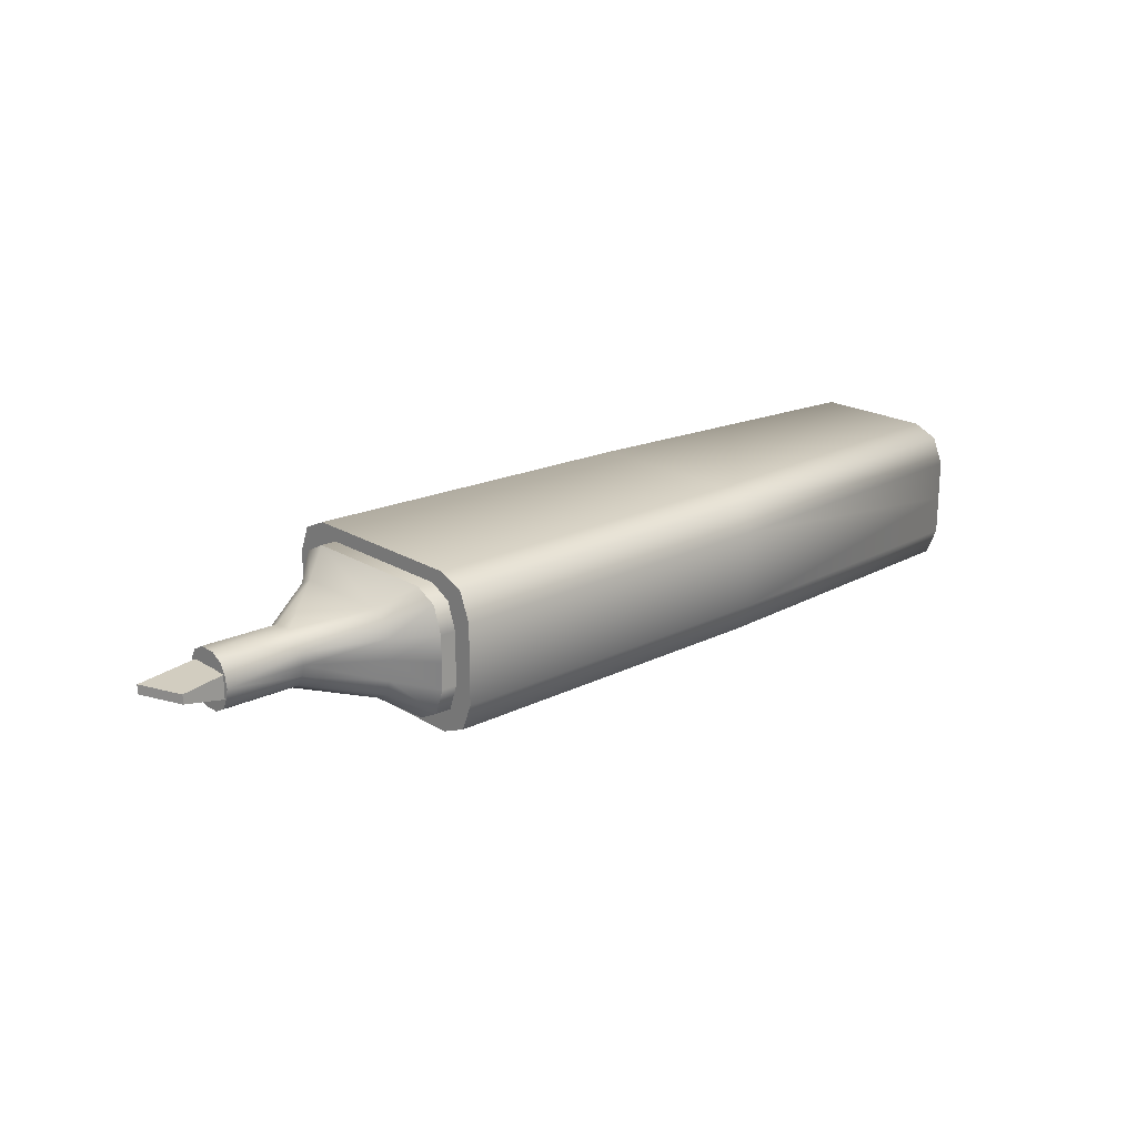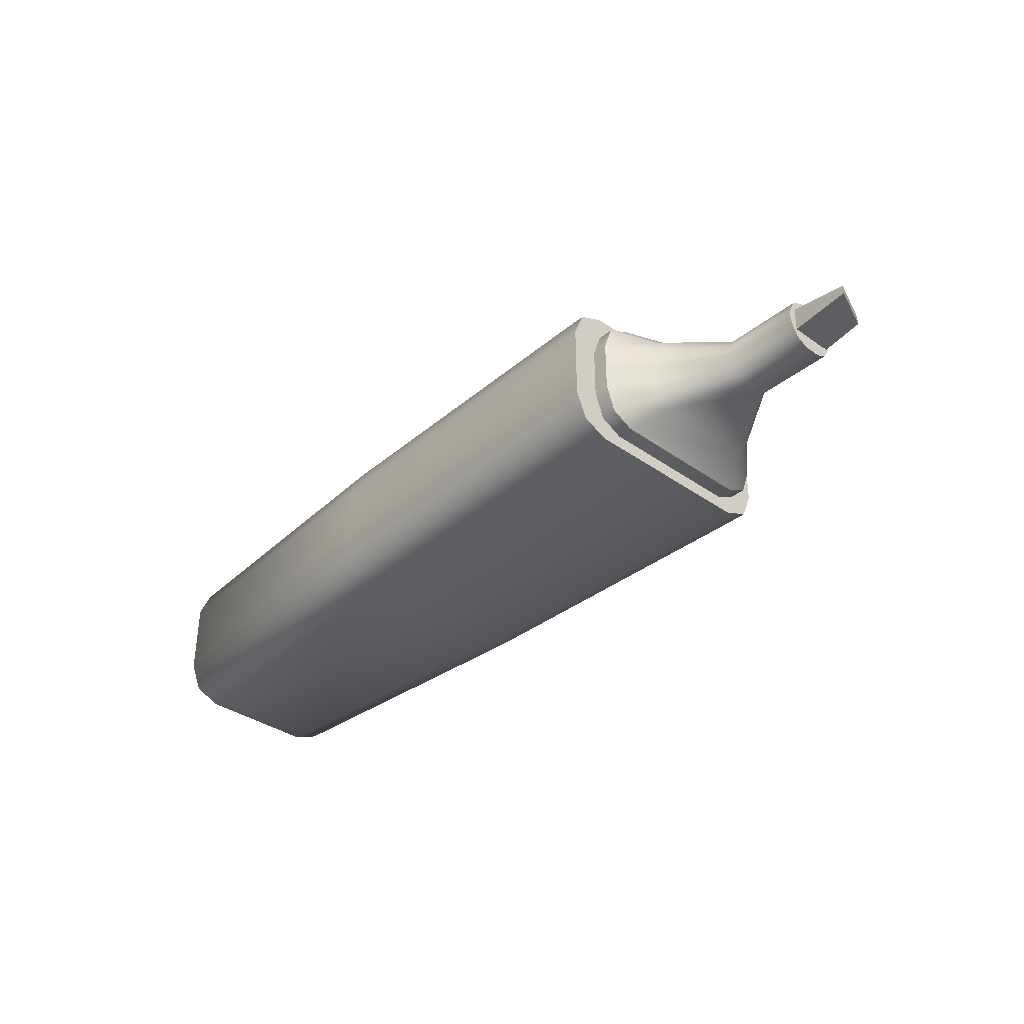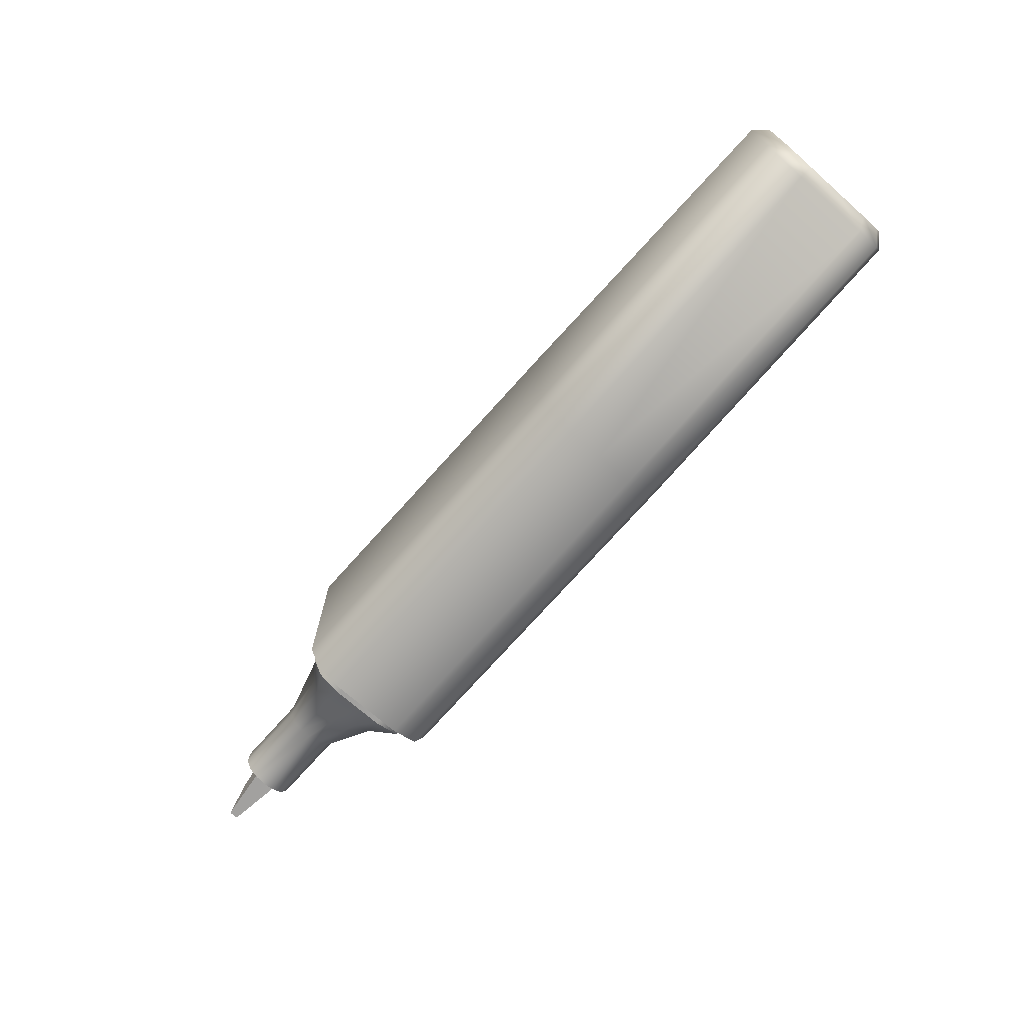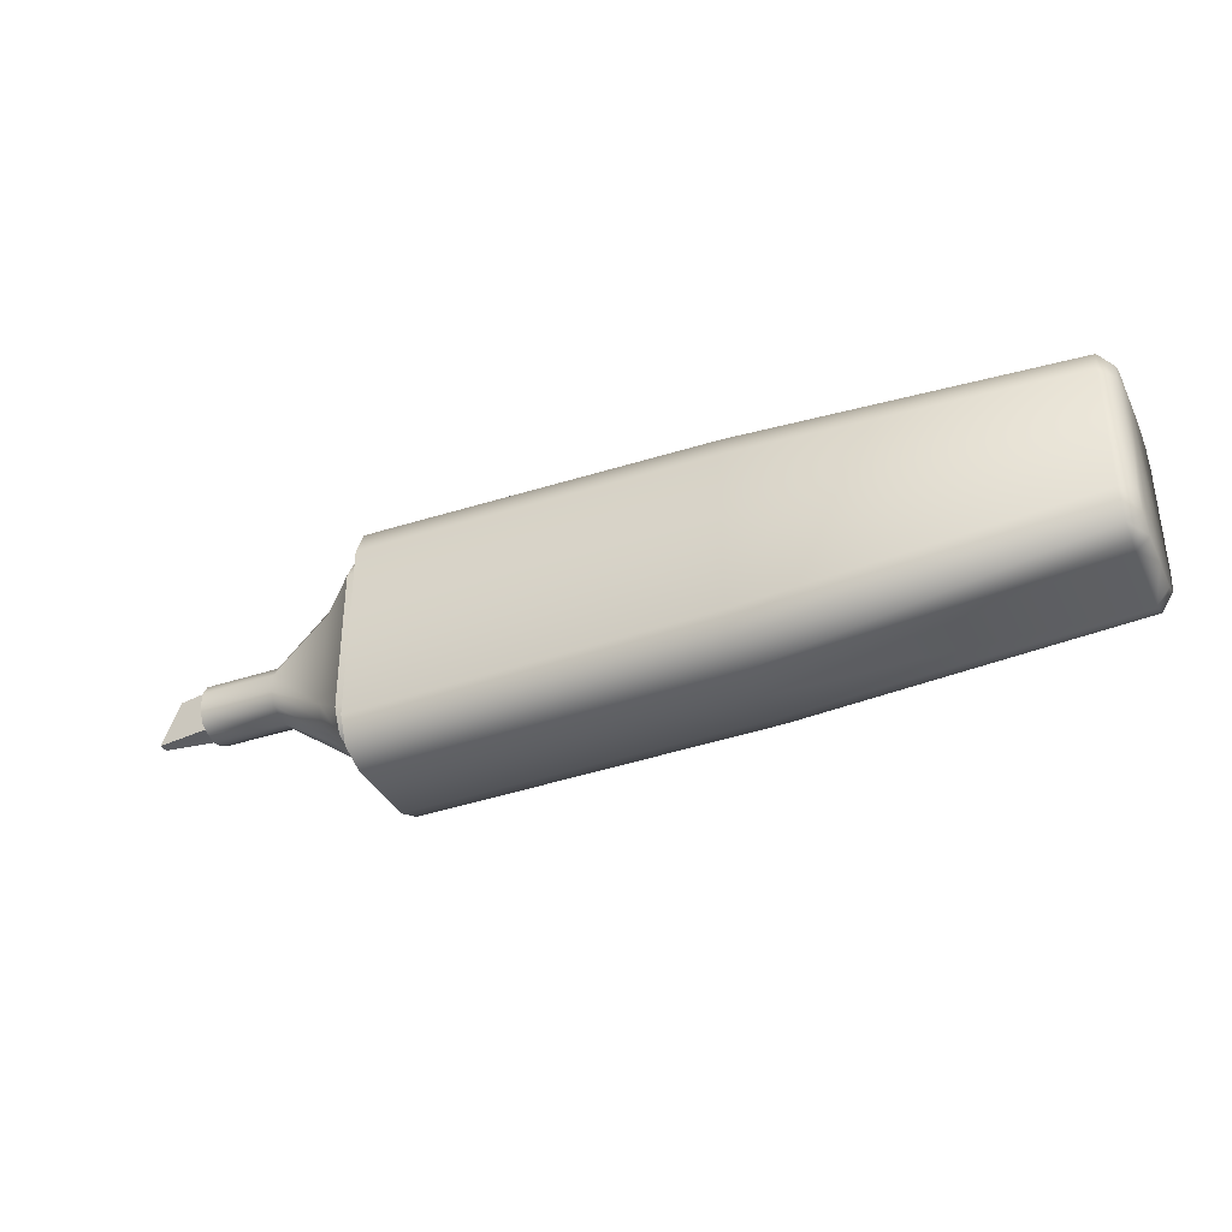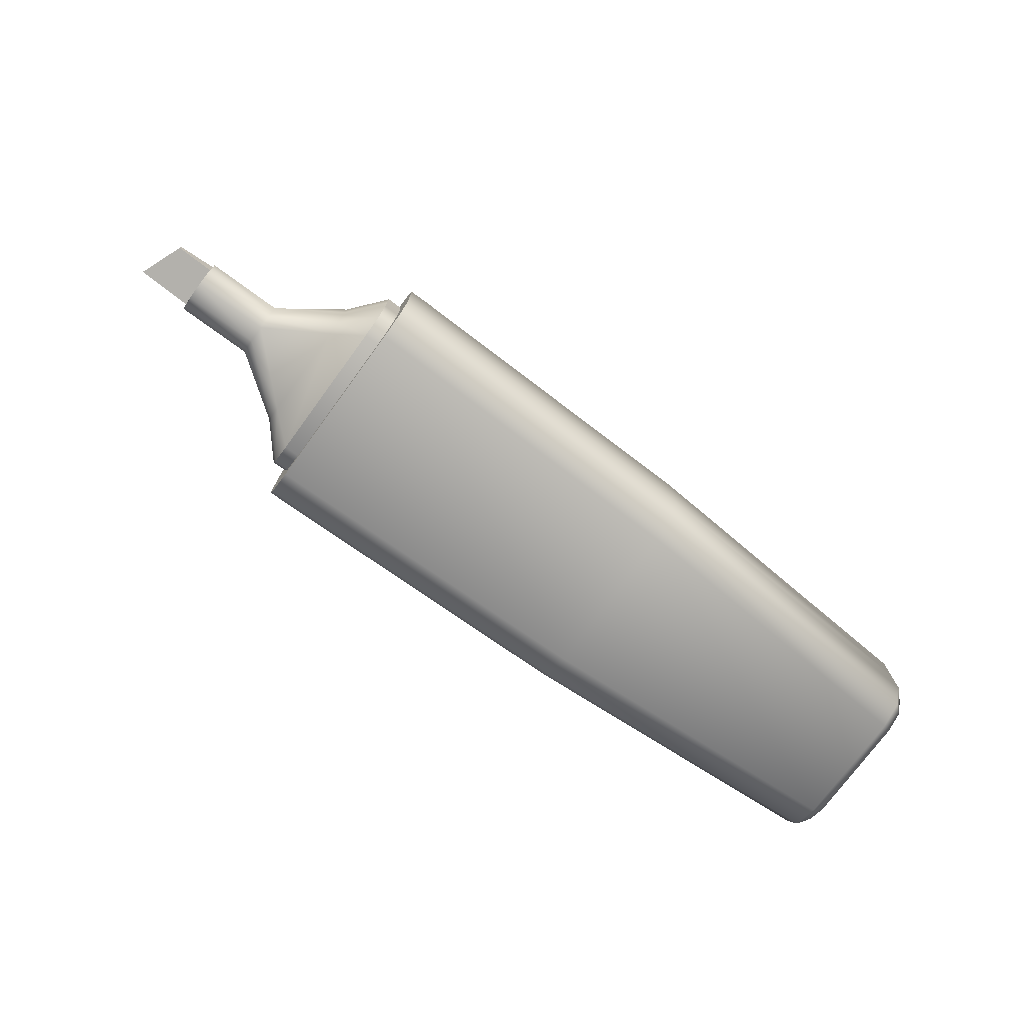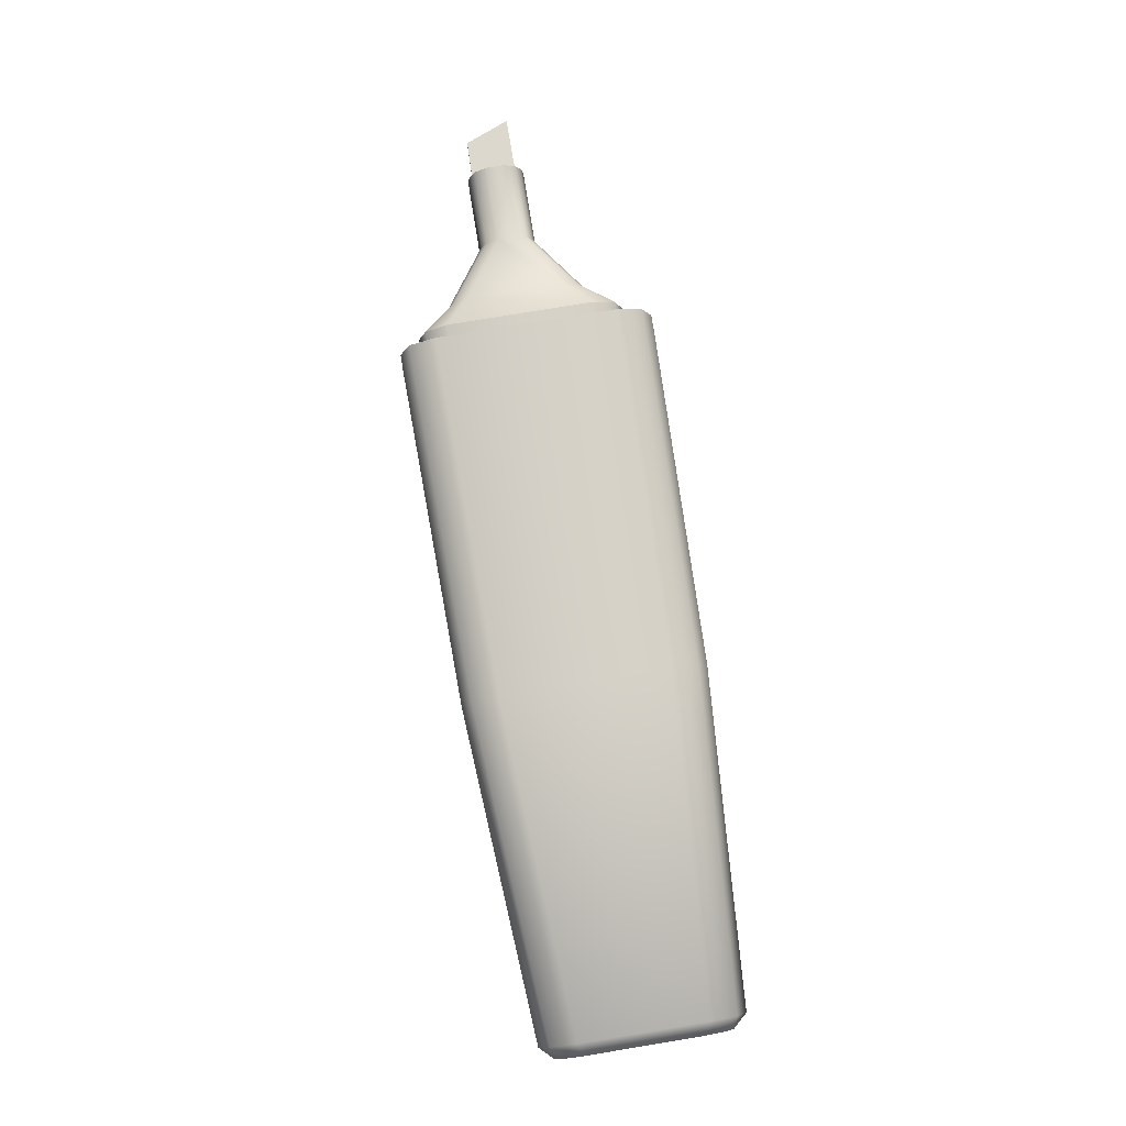
<metadata>
{"format":"obj","ext":"obj","renderer":"f3d","projection":"perspective","resolution":1024,"background":"white","views":[{"elev":19.9,"azim":138.4,"up":"+Z"},{"elev":-35.7,"azim":46.9,"up":"+Z"},{"elev":-71.4,"azim":-131.5,"up":"+Y"},{"elev":-36.3,"azim":-156.3,"up":"+Y"},{"elev":-75.0,"azim":143.8,"up":"+Z"},{"elev":79.5,"azim":-99.3,"up":"+Z"}]}
</metadata>
<code>
g HighlighterPen_01
v 0.281 0.1286 0.07364
v 0.281 0.141 0.04356
v 0.281 0.141 8.881e-06
v 0.281 0.09852 0.08608
v 0.281 -0.1037 0.08608
v 0.281 -0.1327 0.07364
v 0.281 -0.1452 0.04356
v 0.281 -0.1452 8.881e-06
v 0.281 -0.1452 -0.04355
v 0.281 -0.1327 -0.07362
v 0.281 -0.1037 -0.08606
v 0.281 0.09852 -0.08606
v 0.281 0.1286 -0.07362
v 0.281 0.141 -0.04355
v 0.4905 0.0249 0.02386
v 0.4905 0.03112 0.01245
v 0.4905 0.03423 8.881e-06
v 0.4905 0.01142 0.03112
v 0.4905 -0.008287 0.03112
v 0.4905 -0.02177 0.02386
v 0.4905 -0.02799 0.01245
v 0.4905 -0.0311 8.881e-06
v 0.4905 -0.02799 -0.01244
v 0.4905 -0.02177 -0.02384
v 0.4905 -0.008287 -0.0311
v 0.4905 0.01142 -0.0311
v 0.4905 0.0249 -0.02384
v 0.4905 0.03112 -0.01244
v 0.4677 0.02905 0.0166
v 0.5351 0.02801 8.881e-06
v 0.5351 0.02801 0.005194
v 0.4677 0.02905 8.881e-06
v 0.4677 0.02905 -0.01658
v 0.5351 0.02801 -0.005176
v 0.5351 0.02801 0.005194
v 0.5548 -0.02177 8.881e-06
v 0.5548 -0.02177 0.005194
v 0.5351 0.02801 8.881e-06
v 0.5351 0.02801 -0.005176
v 0.5548 -0.02177 -0.005176
v 0.5548 -0.02177 0.005194
v 0.4677 -0.02177 8.881e-06
v 0.4677 -0.02177 0.0166
v 0.5548 -0.02177 8.881e-06
v 0.5548 -0.02177 -0.005176
v 0.4677 -0.02177 -0.01658
v 0.5548 -0.02177 0.005194
v 0.4677 -0.02177 0.0166
v 0.4677 0.02905 0.0166
v 0.5351 0.02801 0.005194
v 0.5548 -0.02177 -0.005176
v 0.5351 0.02801 -0.005176
v 0.4677 0.02905 -0.01658
v 0.4677 -0.02177 -0.01658
v 0.2603 -0.1452 8.881e-06
v 0.2603 -0.1452 0.04356
v 0.281 -0.1452 0.04356
v 0.2603 -0.1327 0.07364
v 0.281 -0.1452 8.881e-06
v 0.281 -0.1327 0.07364
v 0.281 -0.1452 -0.04355
v 0.2603 -0.1452 -0.04355
v 0.2603 -0.1327 -0.07362
v 0.281 -0.1327 -0.07362
v 0.2603 -0.1037 0.08608
v 0.281 -0.1037 0.08608
v 0.2603 -0.1037 -0.08606
v 0.281 -0.1037 -0.08606
v 0.281 0.09852 0.08608
v 0.2603 0.09852 0.08608
v 0.2603 0.1286 0.07364
v 0.281 0.1286 0.07364
v 0.281 0.09852 -0.08606
v 0.2603 0.09852 -0.08606
v 0.2603 0.1286 -0.07362
v 0.281 0.1286 -0.07362
v 0.2603 0.141 0.04356
v 0.281 0.141 0.04356
v 0.2603 0.141 -0.04355
v 0.281 0.141 -0.04355
v 0.281 0.141 8.881e-06
v 0.2603 0.141 8.881e-06
v 0.2986 0.1193 0.02905
v 0.2986 0.1193 8.881e-06
v 0.3329 0.07986 8.881e-06
v 0.2986 0.1193 -0.02903
v 0.3329 0.07986 0.02282
v 0.2986 0.1089 0.05808
v 0.3329 0.07986 -0.02281
v 0.2986 0.1089 -0.05806
v 0.3329 0.0726 0.03942
v 0.2986 0.08401 0.07053
v 0.4034 0.03423 8.881e-06
v 0.3329 0.0726 -0.0394
v 0.2986 0.08401 -0.07051
v 0.3329 0.05704 0.04771
v 0.2986 -0.08088 0.07053
v 0.4034 0.03112 0.01245
v 0.4034 0.03112 -0.01244
v 0.3329 0.05704 -0.04769
v 0.2986 -0.08088 -0.07051
v 0.3329 -0.05392 0.04771
v 0.2986 -0.1058 0.05808
v 0.4034 0.0249 0.02386
v 0.4905 0.03423 8.881e-06
v 0.4905 0.03112 0.01245
v 0.4905 0.03112 -0.01244
v 0.4905 0.0249 0.02386
v 0.4034 0.01142 0.03112
v 0.4905 0.01142 0.03112
v 0.4034 0.0249 -0.02384
v 0.4905 0.0249 -0.02384
v 0.4034 -0.008287 0.03112
v 0.4905 -0.008287 0.03112
v 0.4034 0.01142 -0.0311
v 0.4905 0.01142 -0.0311
v 0.3329 -0.06947 0.03942
v 0.2986 -0.1161 0.02905
v 0.4034 -0.02177 0.02386
v 0.4905 -0.02177 0.02386
v 0.3329 -0.07673 0.02282
v 0.2986 -0.1161 8.881e-06
v 0.4034 -0.02799 0.01245
v 0.4905 -0.02799 0.01245
v 0.4034 -0.008287 -0.0311
v 0.4905 -0.008287 -0.0311
v 0.3329 -0.07673 8.881e-06
v 0.4034 -0.0311 8.881e-06
v 0.4905 -0.0311 8.881e-06
v 0.4905 -0.02799 -0.01244
v 0.4034 -0.02799 -0.01244
v 0.4905 -0.02177 -0.02384
v 0.4034 -0.02177 -0.02384
v 0.3329 -0.07673 -0.02281
v 0.2986 -0.1161 -0.02903
v 0.3329 -0.06947 -0.0394
v 0.2986 -0.1058 -0.05806
v 0.3329 -0.05392 -0.04769
v 0.2986 0.1193 8.881e-06
v 0.2489 0.1193 0.02905
v 0.2489 0.1193 8.881e-06
v 0.2489 0.1193 -0.02903
v 0.2986 0.1193 0.02905
v 0.2986 0.1193 -0.02903
v 0.2489 0.1089 0.05808
v 0.2489 0.1089 -0.05806
v 0.2986 0.1089 0.05808
v 0.2986 0.1089 -0.05806
v 0.2489 0.08504 0.07053
v 0.2489 0.08504 -0.07051
v 0.2986 0.08401 0.07053
v 0.2986 0.08401 -0.07051
v 0.2489 -0.08088 0.07053
v 0.2489 -0.08088 -0.07051
v 0.2986 -0.08088 0.07053
v 0.2986 -0.08088 -0.07051
v 0.2489 -0.1047 0.05808
v 0.2489 -0.1047 -0.05806
v 0.2986 -0.1058 0.05808
v 0.2986 -0.1058 -0.05806
v 0.2489 -0.1151 0.02905
v 0.2489 -0.1151 -0.02903
v 0.2986 -0.1161 0.02905
v 0.2986 -0.1161 -0.02903
v 0.2489 -0.1151 8.881e-06
v 0.2986 -0.1161 8.881e-06
v -0.1224 -0.0954 0.08608
v 0.2603 0.09852 0.08608
v 0.2603 -0.1037 0.08608
v 0.2603 -0.1327 0.07364
v -0.1224 -0.1255 0.07364
v 0.2603 -0.1452 0.04356
v -0.1224 -0.1379 0.04356
v 0.2603 -0.1452 8.881e-06
v -0.1224 0.09127 0.08608
v -0.4916 -0.07154 0.08608
v -0.4916 -0.1016 0.07364
v -0.1224 0.1213 0.07364
v 0.2603 0.1286 0.07364
v -0.1224 0.1338 0.04356
v 0.2603 0.141 0.04356
v -0.1224 0.1338 8.881e-06
v -0.4916 0.1089 8.881e-06
v 0.2603 0.141 8.881e-06
v 0.2603 0.141 -0.04355
v -0.1224 0.1338 -0.04355
v 0.2603 0.1286 -0.07362
v -0.4916 0.1089 0.04356
v -0.4916 0.09645 0.07364
v -0.1224 0.1213 -0.07362
v 0.2603 0.09852 -0.08606
v -0.4916 0.1089 -0.04355
v -0.4916 0.06741 0.08608
v -0.5061 0.08504 0.06223
v -0.5061 0.06327 0.07156
v -0.5061 -0.0674 0.07156
v -0.5061 0.09438 0.04045
v -0.5061 0.09438 8.881e-06
v -0.5061 -0.08917 0.06223
v -0.5061 0.09438 -0.04043
v -0.5061 0.08504 -0.06221
v -0.4916 0.09645 -0.07362
v -0.5061 0.06327 -0.07154
v -0.1224 0.09127 -0.08606
v -0.4916 0.06741 -0.08606
v -0.1224 -0.0954 -0.08606
v 0.2603 -0.1037 -0.08606
v 0.2603 -0.1327 -0.07362
v -0.5061 -0.0674 -0.07154
v -0.4916 -0.07154 -0.08606
v -0.1224 -0.1255 -0.07362
v 0.2603 -0.1452 -0.04355
v -0.5061 -0.08917 -0.06221
v -0.4916 -0.1016 -0.07362
v -0.1224 -0.1379 -0.04355
v -0.5061 -0.09851 -0.04043
v -0.4916 -0.1141 -0.04355
v -0.1224 -0.1379 8.881e-06
v -0.5061 -0.09851 8.881e-06
v -0.4916 -0.1141 0.04356
v -0.4916 -0.1141 8.881e-06
v -0.5061 -0.09851 0.04045
g HighlighterPen_01_0
f 3 2 1
f 3 1 4
f 3 4 5
f 3 5 6
f 3 6 7
f 7 8 3
f 3 8 9
f 9 10 3
f 10 11 3
f 11 12 3
f 12 13 3
f 13 14 3
f 17 16 15
f 17 15 18
f 17 18 19
f 17 19 20
f 17 20 21
f 21 22 17
f 17 22 23
f 23 24 17
f 24 25 17
f 25 26 17
f 26 27 17
f 27 28 17
f 31 30 29
f 30 32 29
f 32 30 33
f 30 34 33
f 37 36 35
f 36 38 35
f 38 36 39
f 36 40 39
f 43 42 41
f 42 44 41
f 44 42 45
f 42 46 45
f 49 48 47
f 50 49 47
f 53 52 51
f 54 53 51
f 57 56 55
f 58 56 57
f 59 57 55
f 60 58 57
f 61 59 55
f 62 61 55
f 62 63 61
f 63 64 61
f 65 58 60
f 66 65 60
f 63 67 64
f 67 68 64
f 66 69 65
f 69 70 65
f 71 70 69
f 72 71 69
f 73 68 67
f 74 73 67
f 74 75 73
f 75 76 73
f 77 71 72
f 78 77 72
f 75 79 76
f 79 80 76
f 78 81 77
f 81 80 79
f 81 82 77
f 82 81 79
f 85 84 83
f 84 85 86
f 87 85 83
f 87 83 88
f 85 89 86
f 86 89 90
f 91 87 88
f 91 88 92
f 93 85 87
f 85 93 89
f 89 94 90
f 90 94 95
f 96 91 92
f 96 92 97
f 98 87 91
f 98 93 87
f 93 99 89
f 89 99 94
f 94 100 95
f 95 100 101
f 102 96 97
f 102 97 103
f 104 91 96
f 104 98 91
f 105 93 98
f 93 105 99
f 106 105 98
f 106 98 104
f 105 107 99
f 108 106 104
f 109 104 96
f 108 104 109
f 109 96 102
f 110 108 109
f 99 107 111
f 99 111 94
f 107 112 111
f 94 111 100
f 110 109 113
f 113 109 102
f 114 110 113
f 111 112 115
f 111 115 100
f 112 116 115
f 113 102 117
f 117 102 103
f 117 103 118
f 114 113 119
f 119 113 117
f 120 114 119
f 121 117 118
f 119 117 121
f 121 118 122
f 120 119 123
f 123 119 121
f 124 120 123
f 115 116 125
f 116 126 125
f 127 121 122
f 123 121 127
f 124 123 128
f 128 123 127
f 129 124 128
f 130 129 128
f 131 130 128
f 131 128 127
f 132 130 131
f 126 132 133
f 133 132 131
f 125 126 133
f 134 127 122
f 134 131 127
f 133 131 134
f 135 134 122
f 136 133 134
f 136 134 135
f 125 133 136
f 137 136 135
f 138 125 136
f 138 136 137
f 115 125 138
f 101 138 137
f 100 115 138
f 100 138 101
f 141 140 139
f 142 141 139
f 140 143 139
f 144 142 139
f 140 145 143
f 146 142 144
f 145 147 143
f 148 146 144
f 145 149 147
f 150 146 148
f 149 151 147
f 152 150 148
f 149 153 151
f 154 150 152
f 153 155 151
f 156 154 152
f 153 157 155
f 158 154 156
f 157 159 155
f 160 158 156
f 157 161 159
f 162 158 160
f 161 163 159
f 164 162 160
f 161 165 163
f 165 162 164
f 165 166 163
f 166 165 164
f 169 168 167
f 170 169 167
f 171 170 167
f 172 170 171
f 173 172 171
f 174 172 173
f 168 175 167
f 171 167 176
f 167 175 176
f 173 171 177
f 177 171 176
f 178 175 168
f 179 178 168
f 180 178 179
f 181 180 179
f 182 180 181
f 182 183 180
f 184 182 181
f 182 184 185
f 186 182 185
f 183 182 186
f 186 185 187
f 180 188 178
f 183 188 180
f 178 189 175
f 188 189 178
f 190 186 187
f 190 187 191
f 192 183 186
f 192 186 190
f 189 193 175
f 175 193 176
f 189 188 194
f 193 189 195
f 189 194 195
f 196 176 193
f 195 196 193
f 188 197 194
f 197 188 183
f 195 194 198
f 194 197 198
f 196 195 198
f 198 197 183
f 199 196 198
f 176 196 199
f 200 198 183
f 192 200 183
f 177 176 199
f 200 192 201
f 198 200 201
f 192 202 201
f 202 192 190
f 198 201 203
f 201 202 203
f 202 190 204
f 204 190 191
f 202 205 203
f 205 202 204
f 204 191 206
f 191 207 206
f 207 208 206
f 209 203 205
f 198 203 209
f 205 204 210
f 204 206 210
f 210 209 205
f 208 211 206
f 206 211 210
f 208 212 211
f 209 210 213
f 198 209 213
f 211 214 210
f 210 214 213
f 212 215 211
f 211 215 214
f 212 174 215
f 198 213 216
f 213 214 216
f 215 217 214
f 214 217 216
f 174 218 215
f 215 218 217
f 218 174 173
f 216 219 198
f 219 216 217
f 199 198 219
f 218 173 220
f 220 173 177
f 218 221 217
f 221 219 217
f 221 218 220
f 219 221 220
f 177 199 222
f 220 177 222
f 222 219 220
f 219 222 199

</code>
